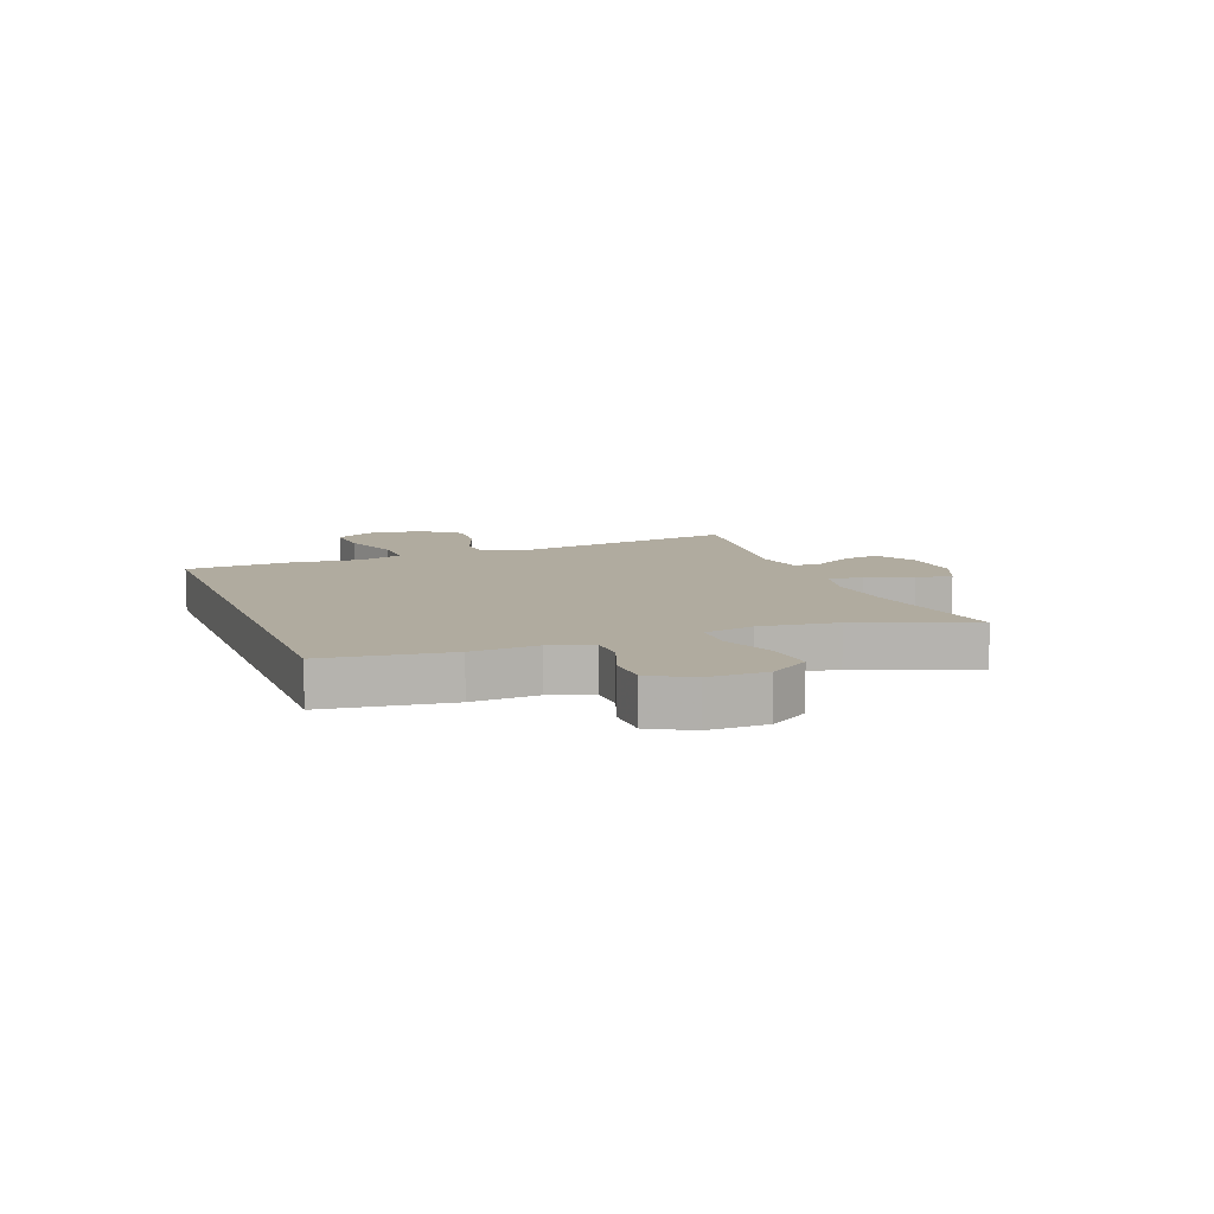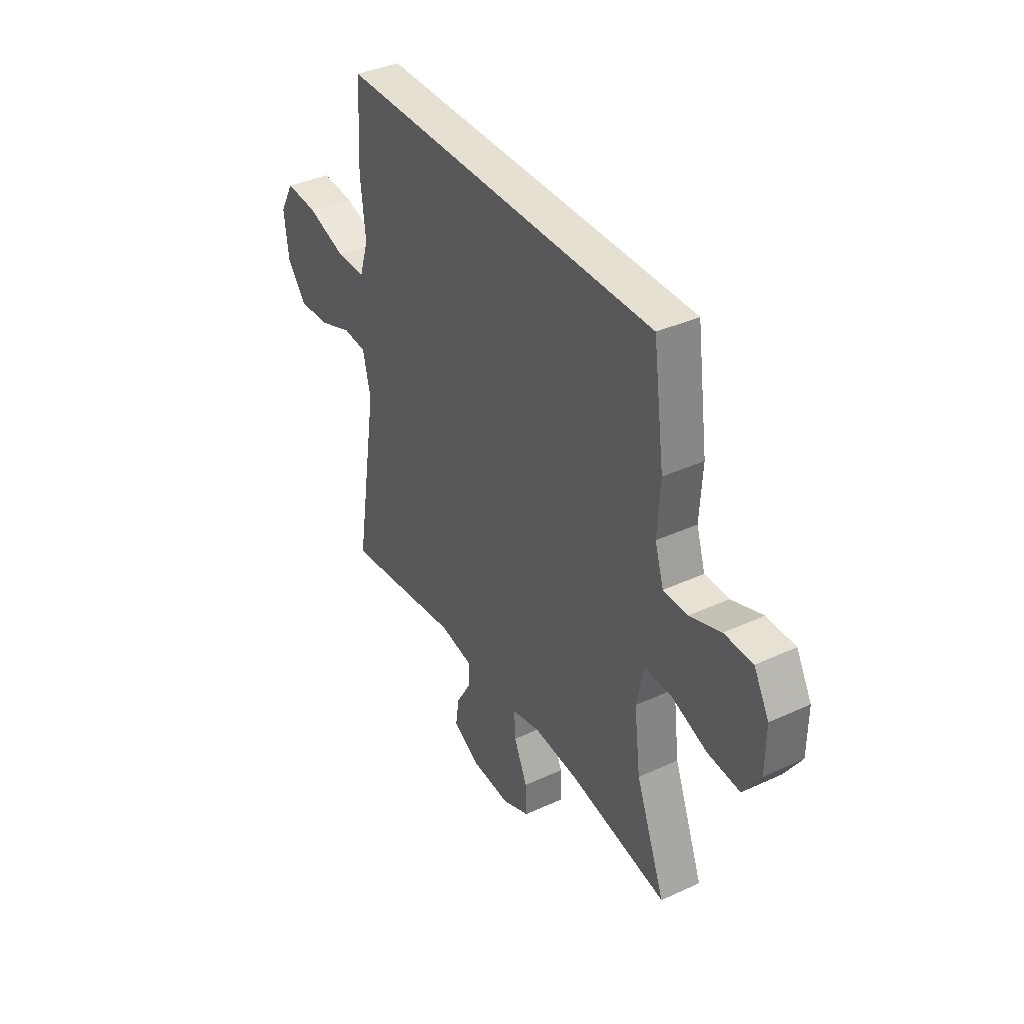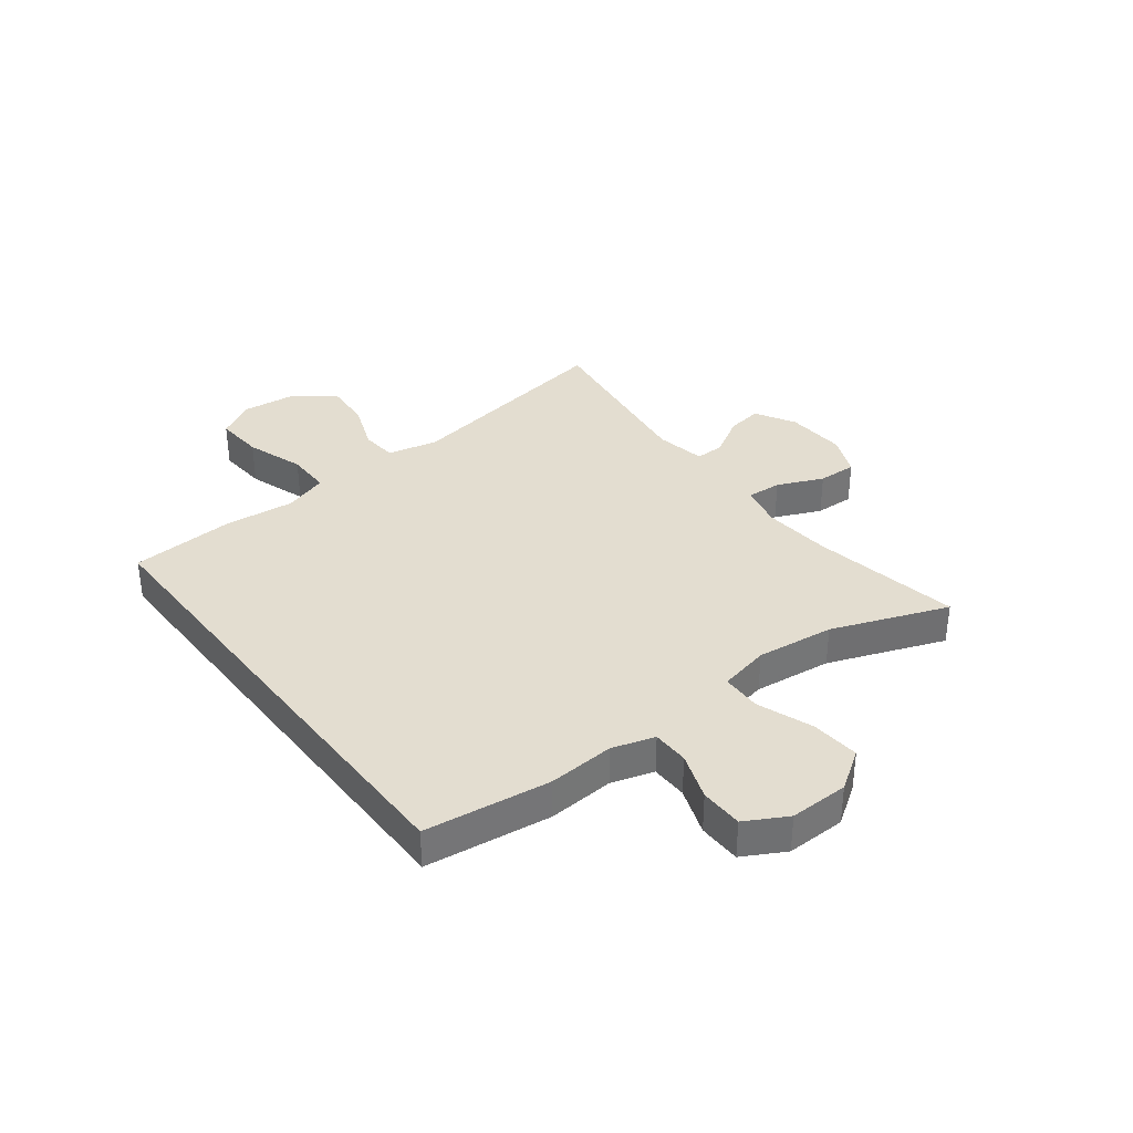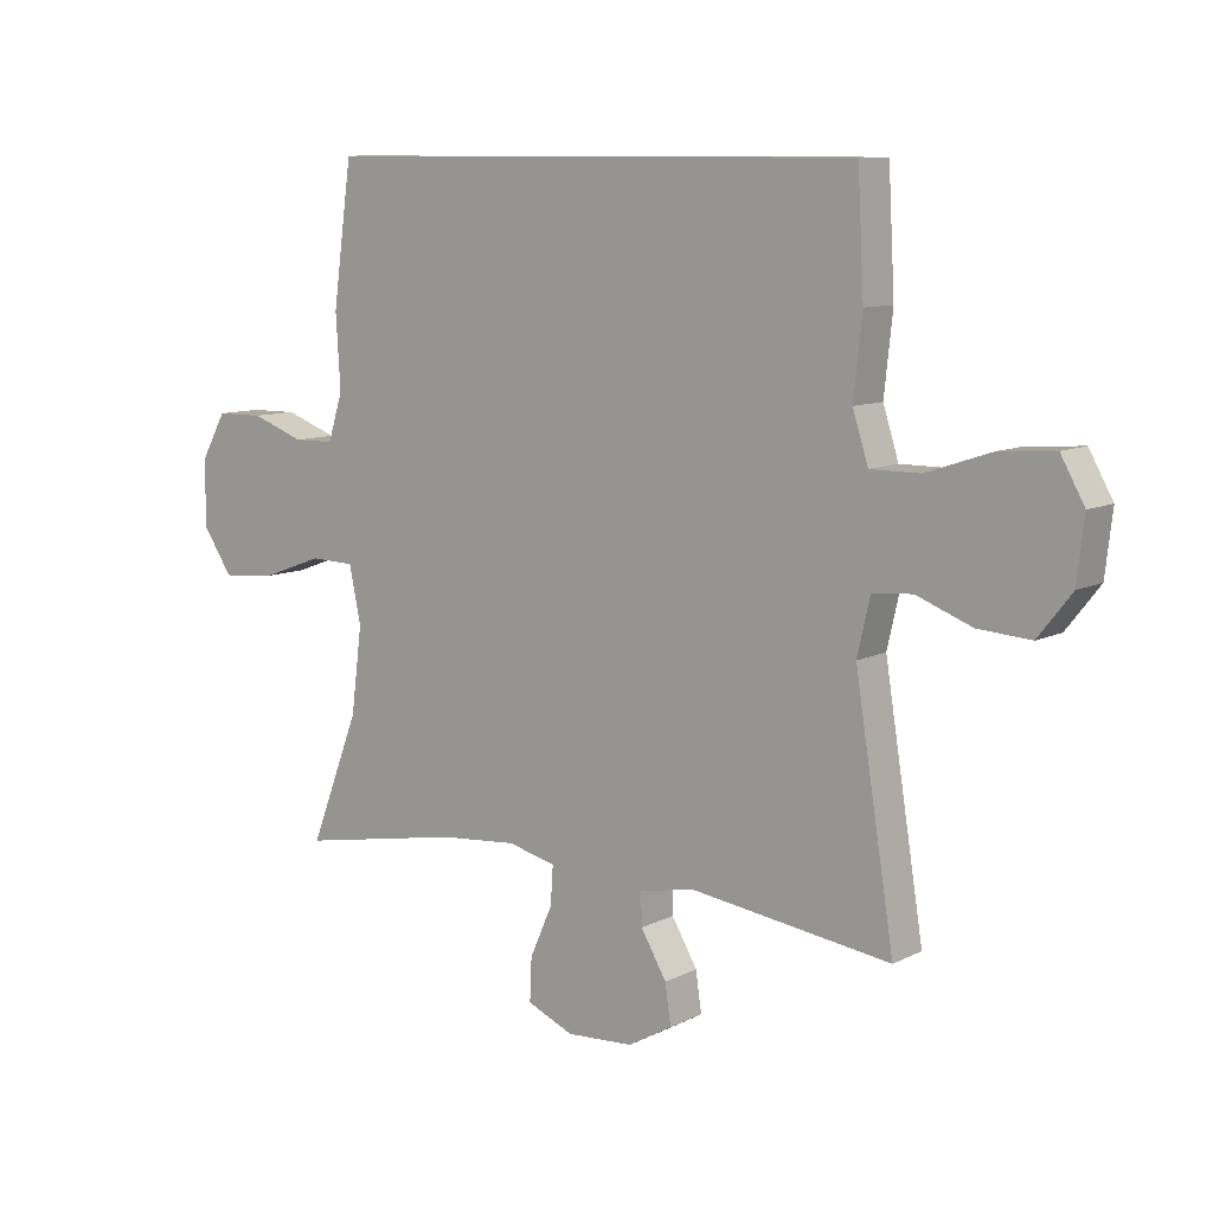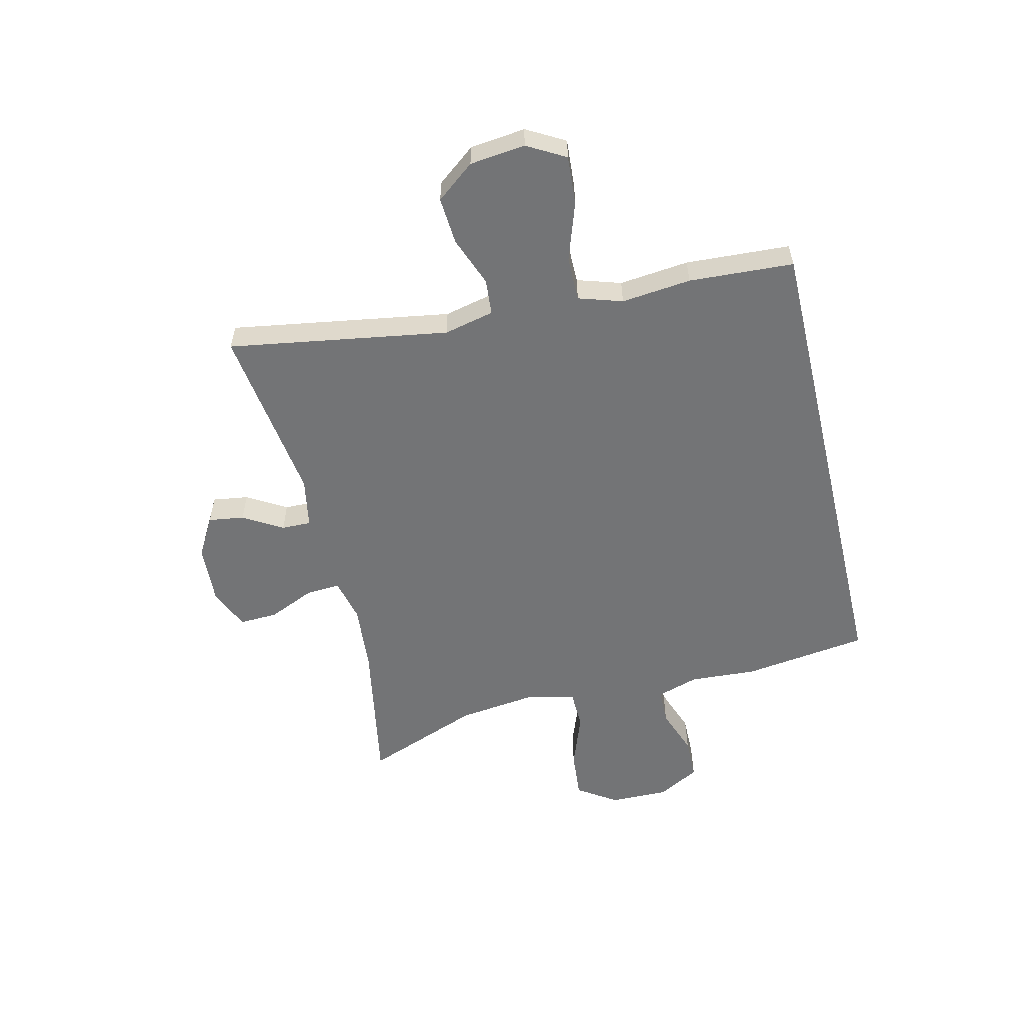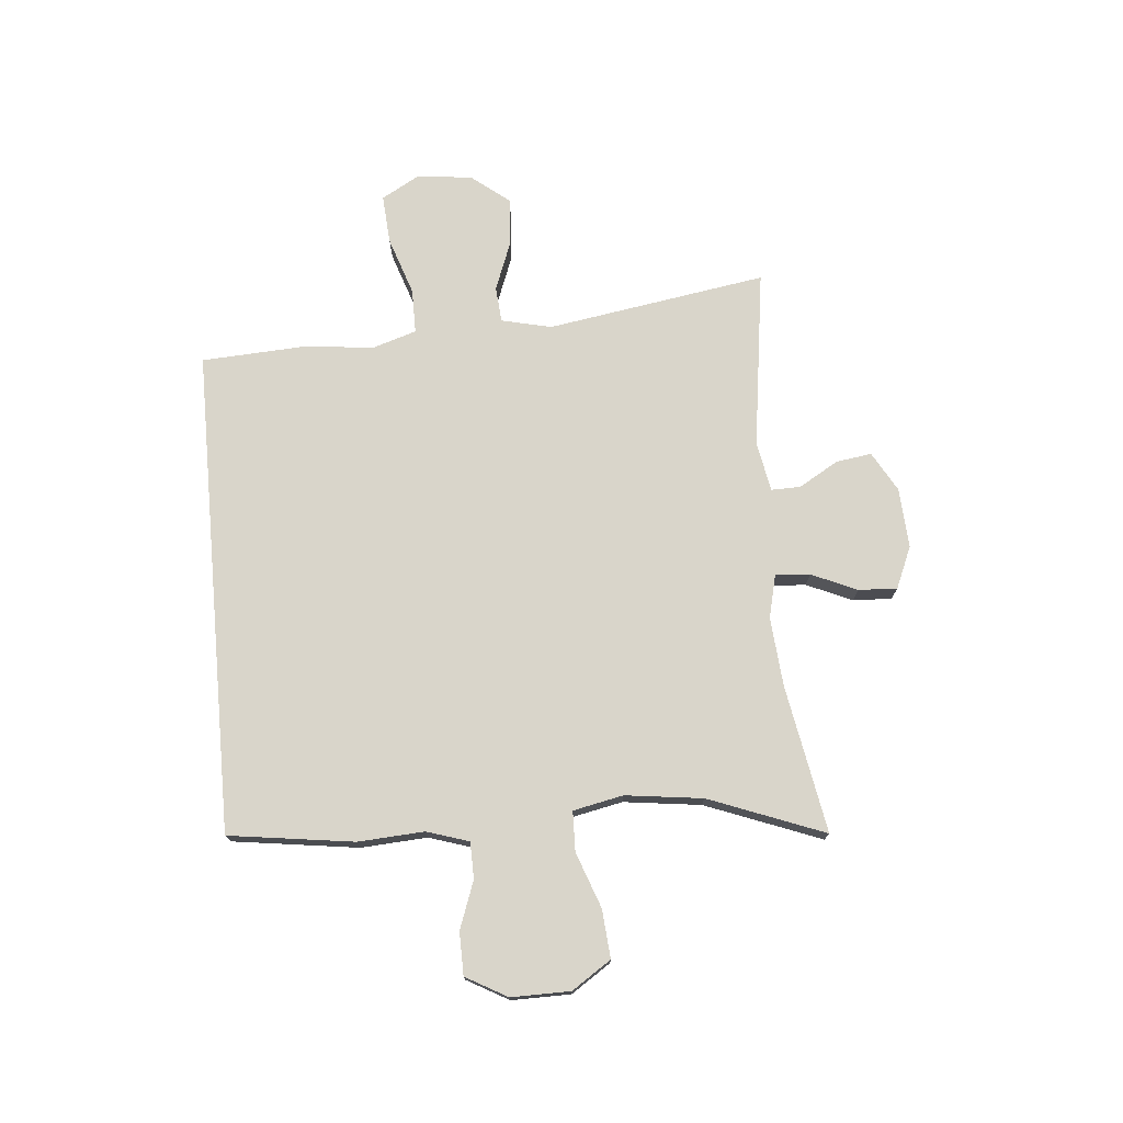
<metadata>
{"format":"obj","ext":"obj","renderer":"f3d","projection":"perspective","resolution":1024,"background":"white","views":[{"elev":9.7,"azim":69.1,"up":"+Y"},{"elev":37.8,"azim":59.6,"up":"+Z"},{"elev":35.5,"azim":52.3,"up":"+Y"},{"elev":9.6,"azim":-142.0,"up":"+Z"},{"elev":-56.1,"azim":-76.7,"up":"+Y"},{"elev":74.4,"azim":84.9,"up":"+Y"}]}
</metadata>
<code>
v -0.5 0.07 -0.5
v -0.439 0.07 -0.119
v -0.459 0.07 -0.032
v -0.521 0.07 -0.027
v -0.607 0.07 -0.06
v -0.689 0.07 -0.066
v -0.741 0.07 0
v -0.752 0.07 0.096
v -0.715 0.07 0.162
v -0.63 0.07 0.156
v -0.529 0.07 0.122
v -0.452 0.07 0.122
v -0.428 0.07 0.198
v -0.441 0.07 0.319
v -0.431 0.07 0.5
v 0.414 0.07 0.5
v 0.444 0.07 0.283
v 0.437 0.07 0.168
v 0.46 0.07 0.095
v 0.523 0.07 0.094
v 0.605 0.07 0.124
v 0.679 0.07 0.123
v 0.719 0.07 0.051
v 0.718 0.07 -0.051
v 0.673 0.07 -0.119
v 0.589 0.07 -0.112
v 0.493 0.07 -0.077
v 0.424 0.07 -0.079
v 0.406 0.07 -0.166
v 0.423 0.07 -0.3
v 0.5 0.07 -0.5
v 0.244 0.07 -0.454
v 0.125 0.07 -0.444
v 0.05 0.07 -0.462
v 0.054 0.07 -0.522
v 0.089 0.07 -0.601
v 0.092 0.07 -0.668
v 0.02 0.07 -0.699
v -0.084 0.07 -0.693
v -0.153 0.07 -0.654
v -0.144 0.07 -0.592
v -0.104 0.07 -0.524
v -0.103 0.07 -0.473
v -0.19 0.07 -0.457
v -0.5 0 -0.5
v -0.439 0 -0.119
v -0.459 0 -0.032
v -0.521 0 -0.027
v -0.607 0 -0.06
v -0.689 0 -0.066
v -0.741 0 0
v -0.752 0 0.096
v -0.715 0 0.162
v -0.63 0 0.156
v -0.529 0 0.122
v -0.452 0 0.122
v -0.428 0 0.198
v -0.441 0 0.319
v -0.431 0 0.5
v 0.414 0 0.5
v 0.444 0 0.283
v 0.437 0 0.168
v 0.46 0 0.095
v 0.523 0 0.094
v 0.605 0 0.124
v 0.679 0 0.123
v 0.719 0 0.051
v 0.718 0 -0.051
v 0.673 0 -0.119
v 0.589 0 -0.112
v 0.493 0 -0.077
v 0.424 0 -0.079
v 0.406 0 -0.166
v 0.423 0 -0.3
v 0.5 0 -0.5
v 0.244 0 -0.454
v 0.125 0 -0.444
v 0.05 0 -0.462
v 0.054 0 -0.522
v 0.089 0 -0.601
v 0.092 0 -0.668
v 0.02 0 -0.699
v -0.084 0 -0.693
v -0.153 0 -0.654
v -0.144 0 -0.592
v -0.104 0 -0.524
v -0.103 0 -0.473
v -0.19 0 -0.457
f 40 41 42
f 39 40 42
f 38 39 42
f 37 38 42
f 36 37 42
f 35 36 42
f 34 35 42 43
f 33 34 43 44
f 30 31 32
f 29 30 32 33
f 28 29 33 44
f 25 26 27
f 24 25 27
f 23 24 27
f 22 23 27
f 21 22 27
f 20 21 27
f 19 20 27 28
f 44 1 2
f 28 44 2
f 19 28 2
f 18 19 2
f 16 17 18
f 15 16 18
f 14 15 18
f 13 14 18
f 9 10 11
f 8 9 11
f 7 8 11
f 6 7 11
f 5 6 11
f 4 5 11
f 3 4 11 12
f 12 13 18
f 3 12 18
f 2 3 18
f 86 85 84
f 86 84 83
f 86 83 82
f 86 82 81
f 86 81 80
f 86 80 79
f 87 86 79 78
f 88 87 78 77
f 76 75 74
f 77 76 74 73
f 88 77 73 72
f 71 70 69
f 71 69 68
f 71 68 67
f 71 67 66
f 71 66 65
f 71 65 64
f 72 71 64 63
f 46 45 88
f 46 88 72
f 46 72 63
f 46 63 62
f 62 61 60
f 62 60 59
f 62 59 58
f 62 58 57
f 55 54 53
f 55 53 52
f 55 52 51
f 55 51 50
f 55 50 49
f 55 49 48
f 56 55 48 47
f 62 57 56
f 62 56 47
f 62 47 46
f 1 45 46 2
f 2 46 47 3
f 3 47 48 4
f 4 48 49 5
f 5 49 50 6
f 6 50 51 7
f 7 51 52 8
f 8 52 53 9
f 9 53 54 10
f 10 54 55 11
f 11 55 56 12
f 12 56 57 13
f 13 57 58 14
f 14 58 59 15
f 15 59 60 16
f 16 60 61 17
f 17 61 62 18
f 18 62 63 19
f 19 63 64 20
f 20 64 65 21
f 21 65 66 22
f 22 66 67 23
f 23 67 68 24
f 24 68 69 25
f 25 69 70 26
f 26 70 71 27
f 27 71 72 28
f 28 72 73 29
f 29 73 74 30
f 30 74 75 31
f 31 75 76 32
f 32 76 77 33
f 33 77 78 34
f 34 78 79 35
f 35 79 80 36
f 36 80 81 37
f 37 81 82 38
f 38 82 83 39
f 39 83 84 40
f 40 84 85 41
f 41 85 86 42
f 42 86 87 43
f 43 87 88 44
f 44 88 45 1

</code>
